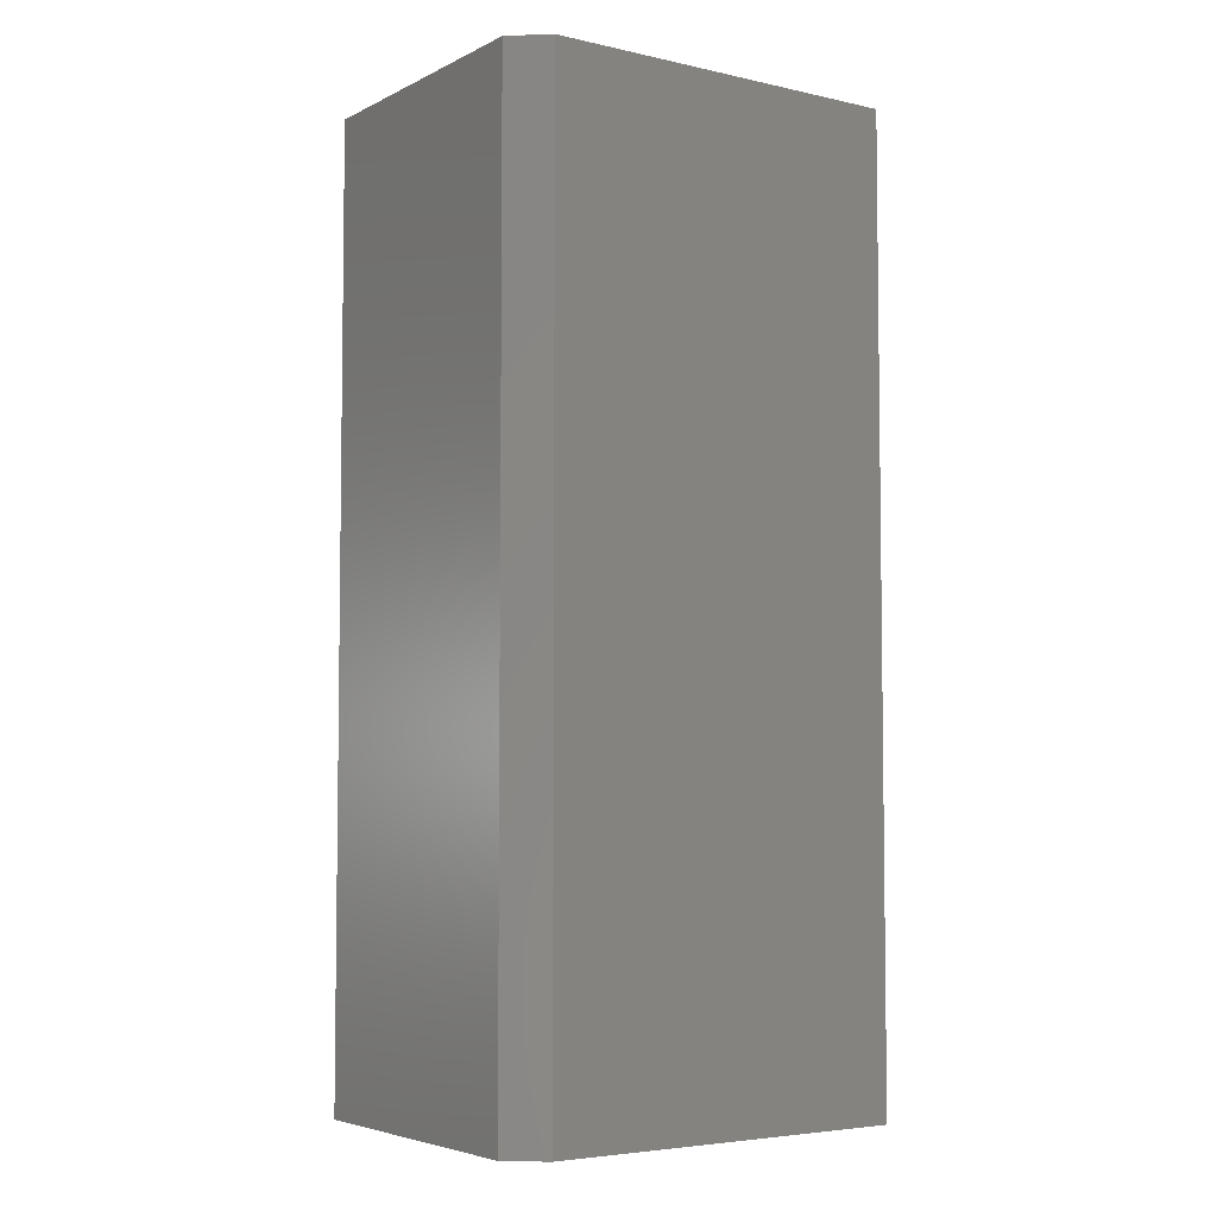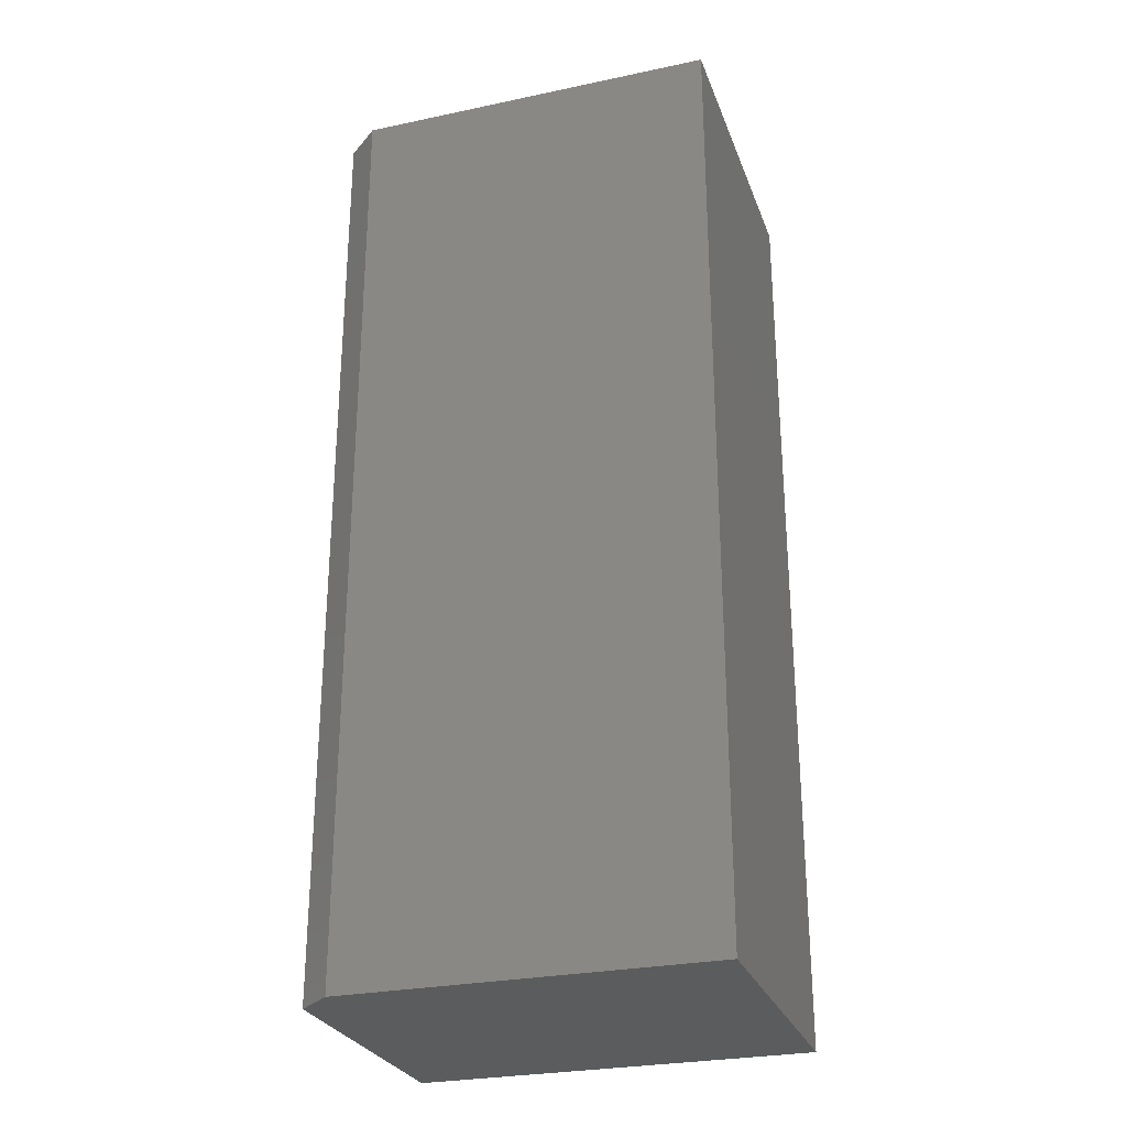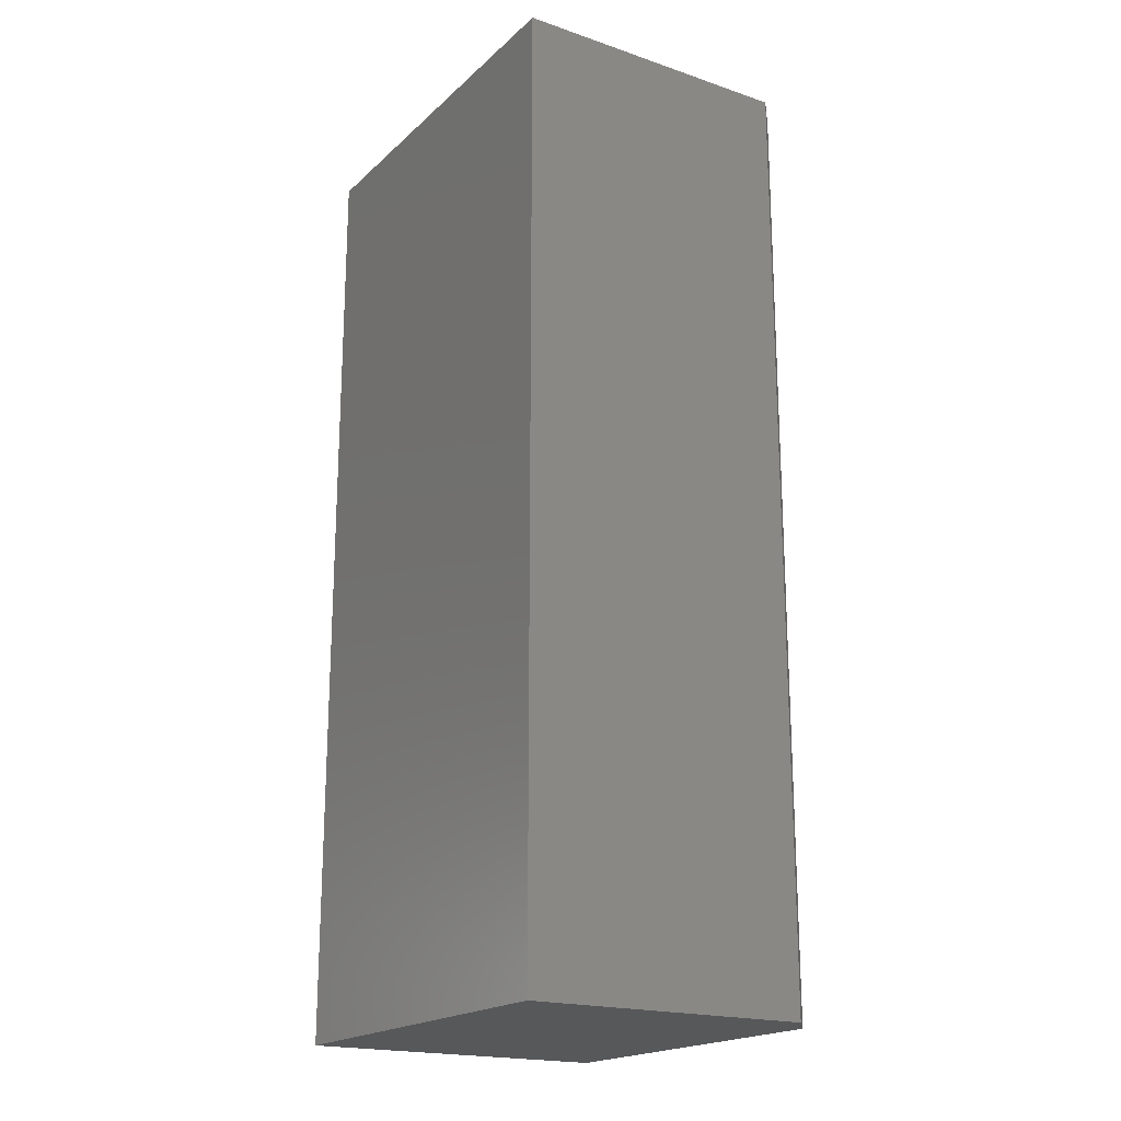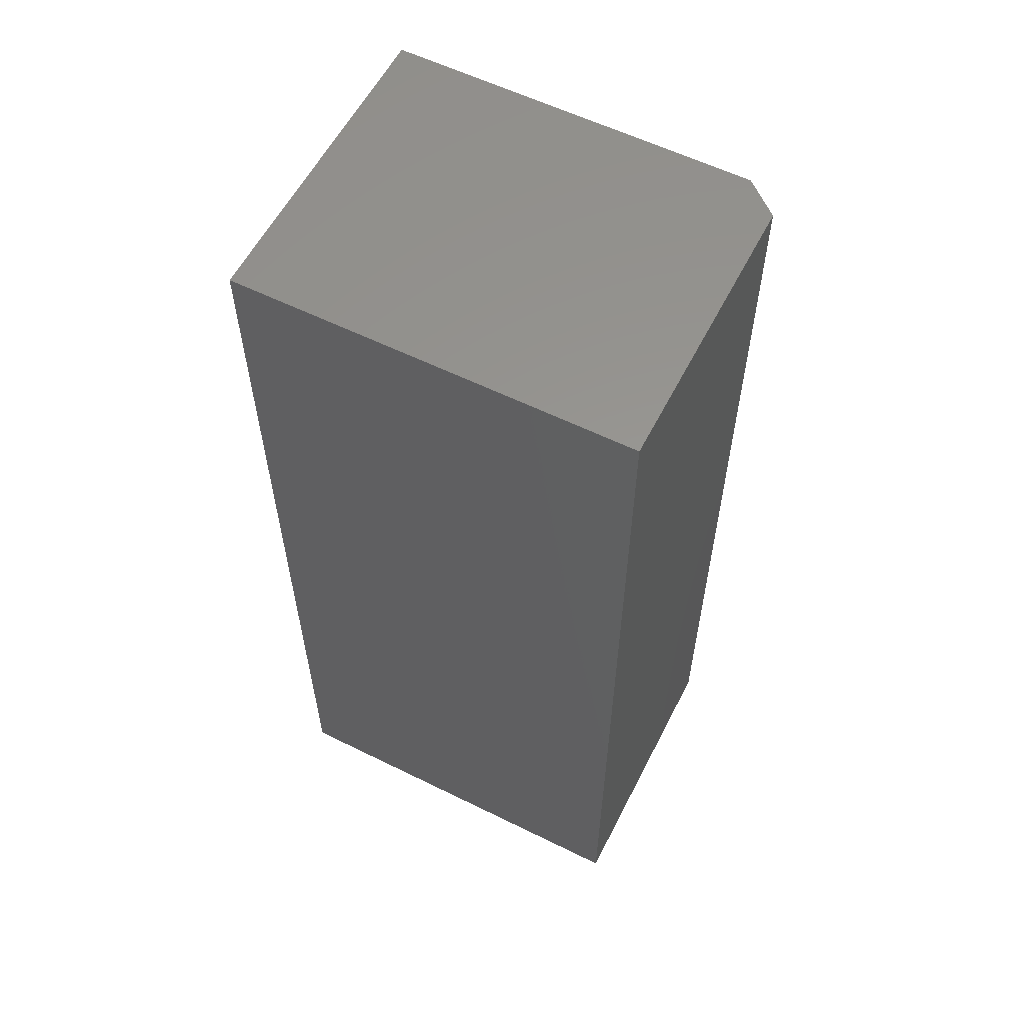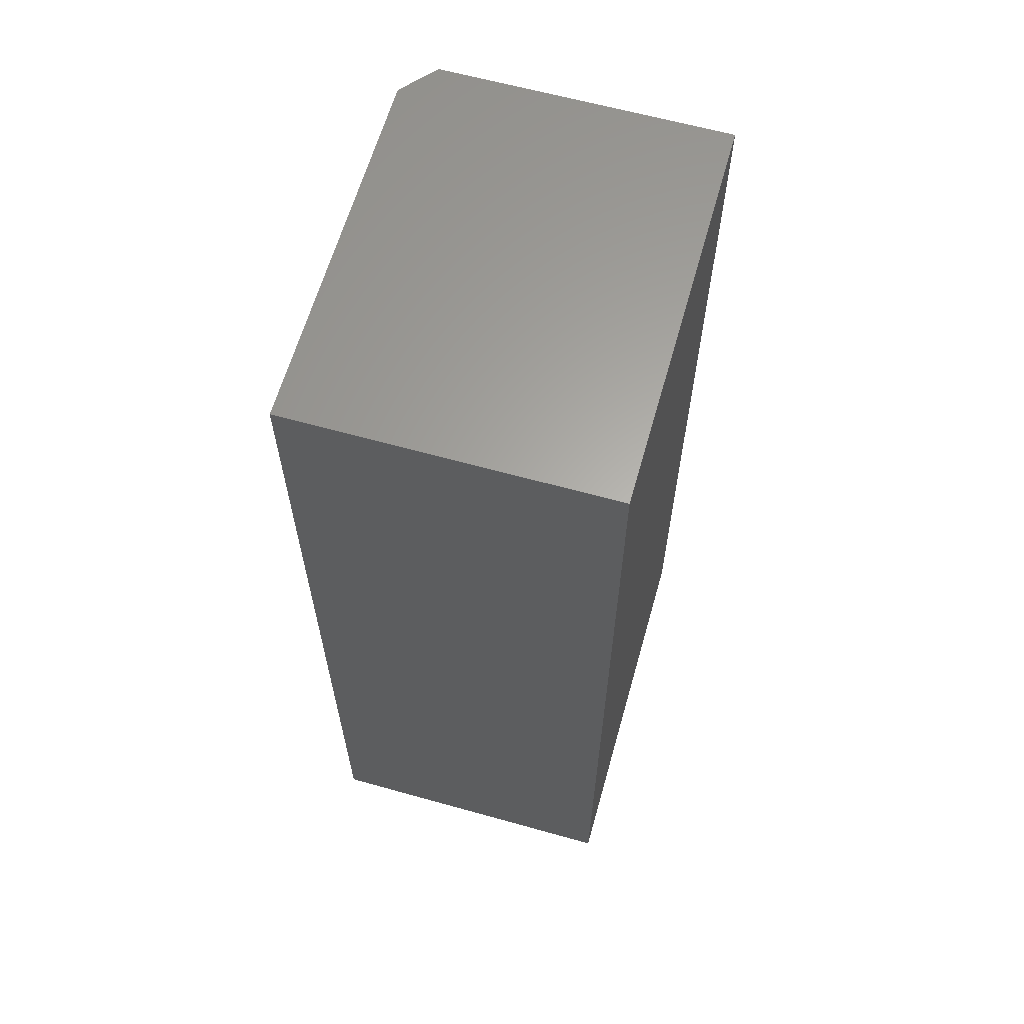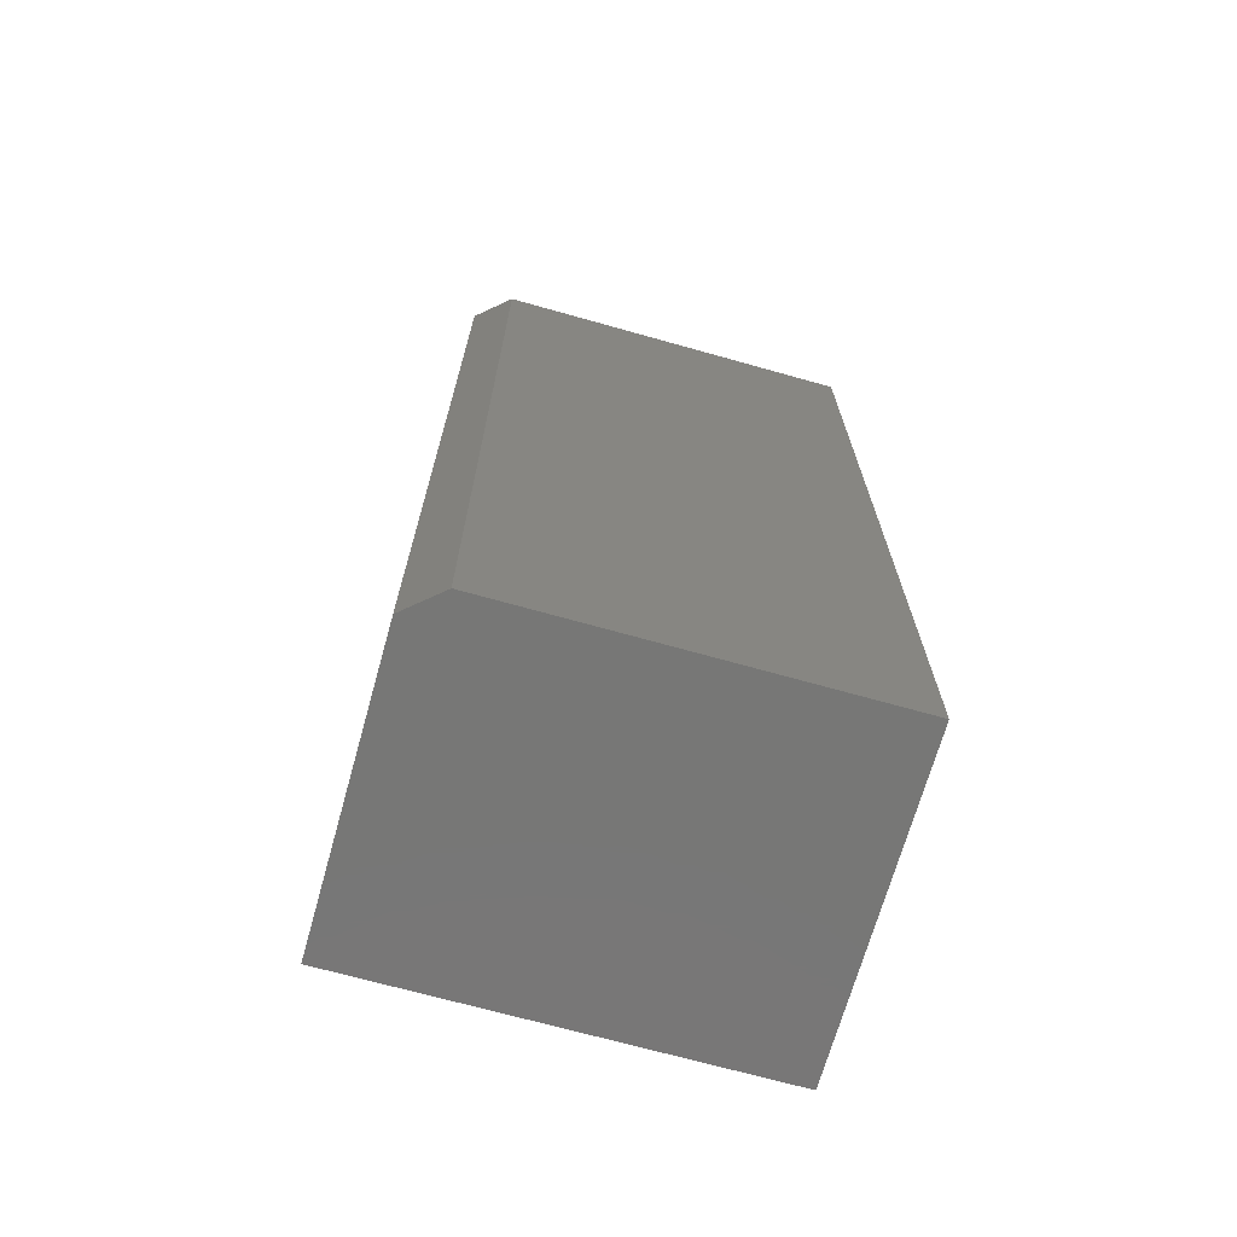
<metadata>
{"format":"stl","ext":"stl","renderer":"f3d","projection":"perspective","resolution":1024,"background":"white","views":[{"elev":-4.9,"azim":145.3,"up":"+Z"},{"elev":-27.6,"azim":-162.1,"up":"+Z"},{"elev":-19.5,"azim":57.8,"up":"+Z"},{"elev":58.5,"azim":27.0,"up":"+Z"},{"elev":62.9,"azim":-74.2,"up":"+Z"},{"elev":-69.8,"azim":164.3,"up":"+Z"}]}
</metadata>
<code>
# stl→obj: 10 verts, 16 faces
v -0.3125 0 -0.75
v -0.3125 1.665e-16 0.75
v 0.2644 3.202e-17 -0.75
v 0.2644 1.986e-16 0.75
v -0.3125 -0.5 0.75
v 0.3191 -0.5 0.75
v 0.3191 -0.04688 0.75
v 0.3191 -0.5 -0.75
v 0.3191 -0.04688 -0.75
v -0.3125 -0.5 -0.75
f 1 2 3
f 3 2 4
f 2 5 4
f 4 5 6
f 4 6 7
f 8 9 6
f 6 9 7
f 10 1 8
f 8 1 3
f 8 3 9
f 9 3 7
f 7 3 4
f 10 8 5
f 5 8 6
f 5 2 10
f 10 2 1

</code>
